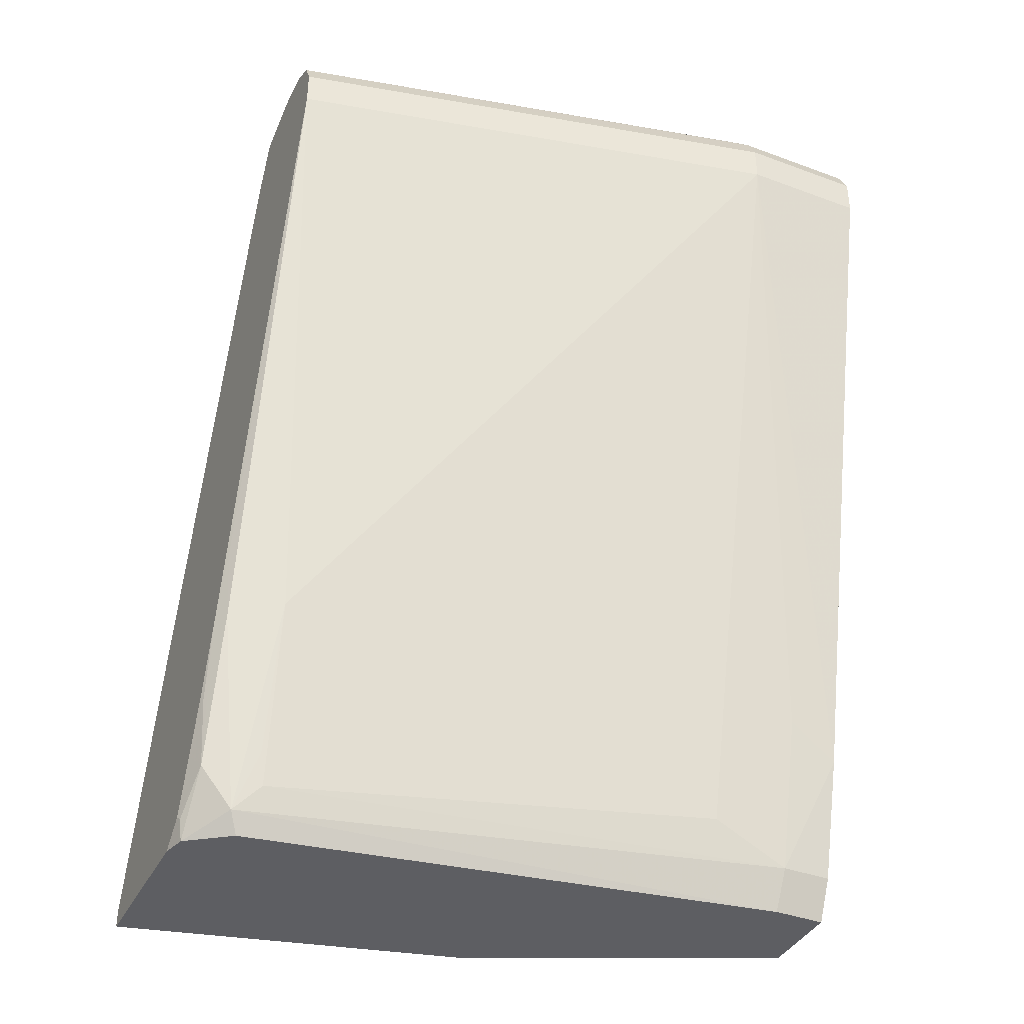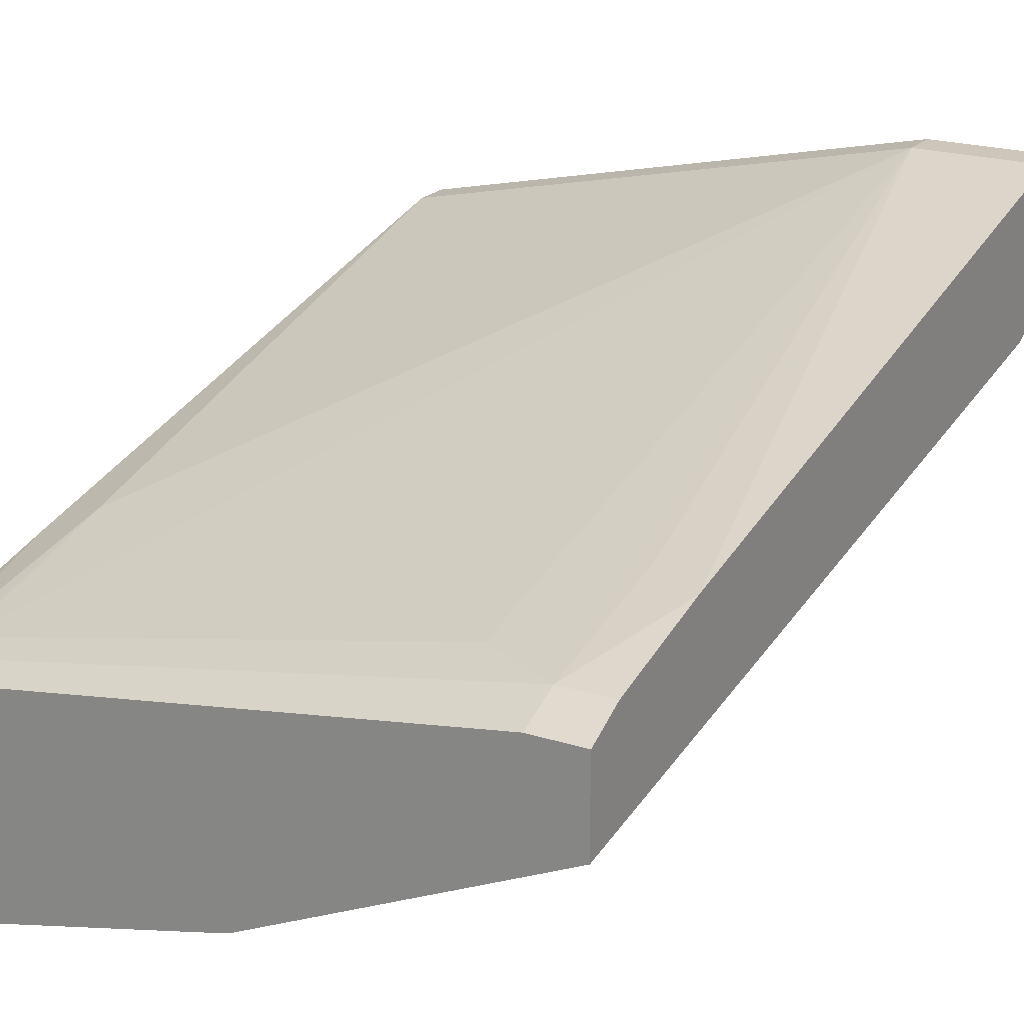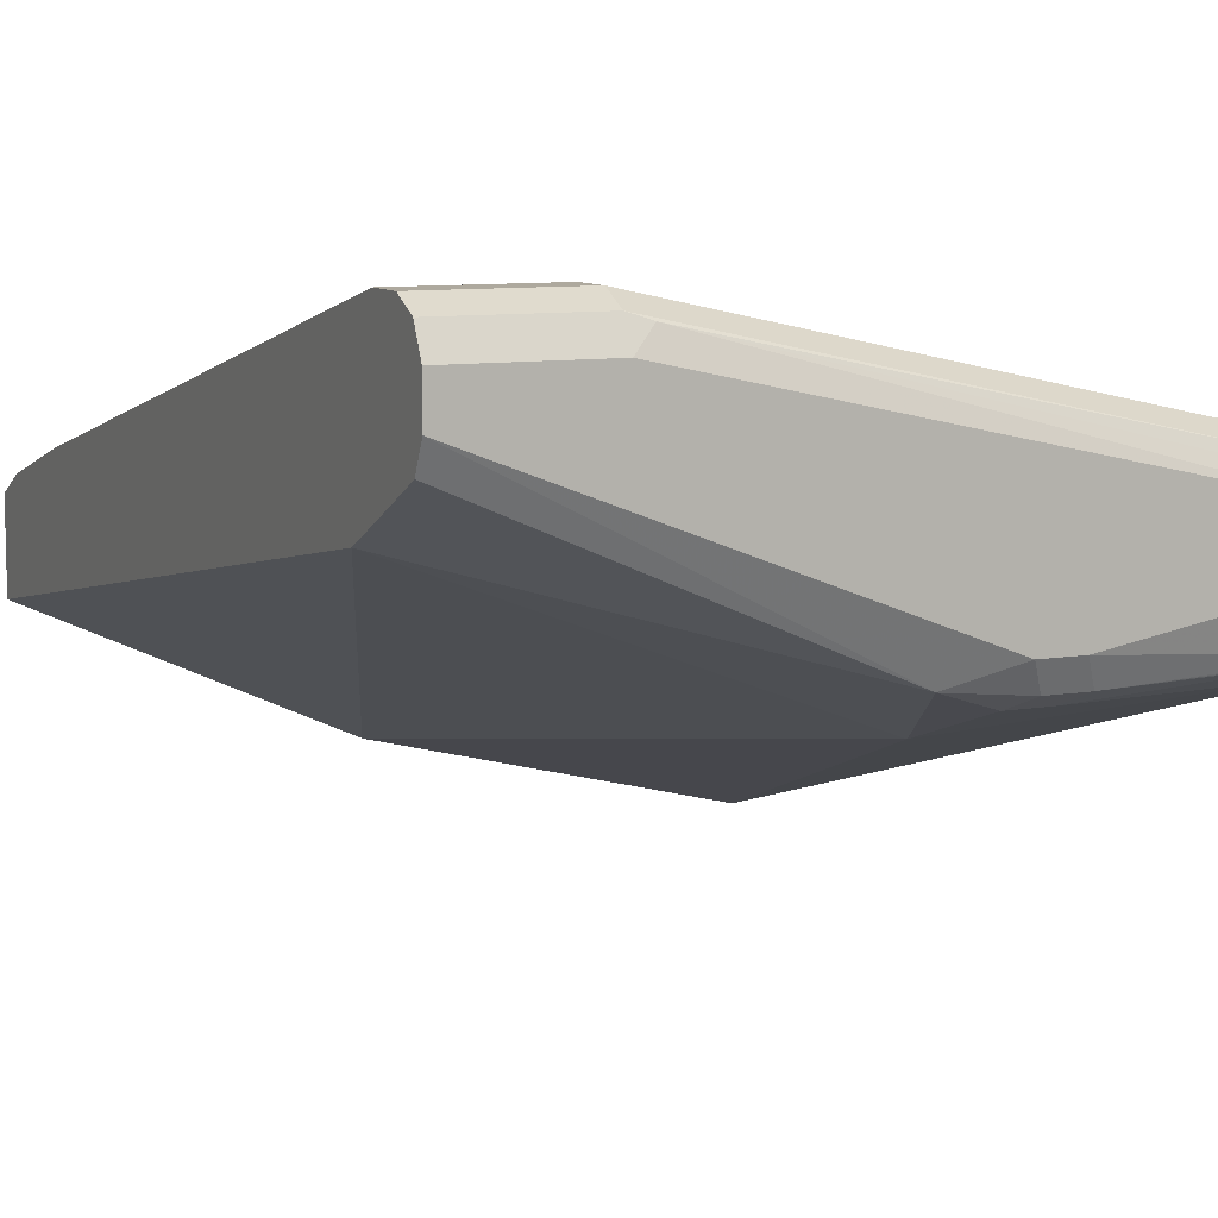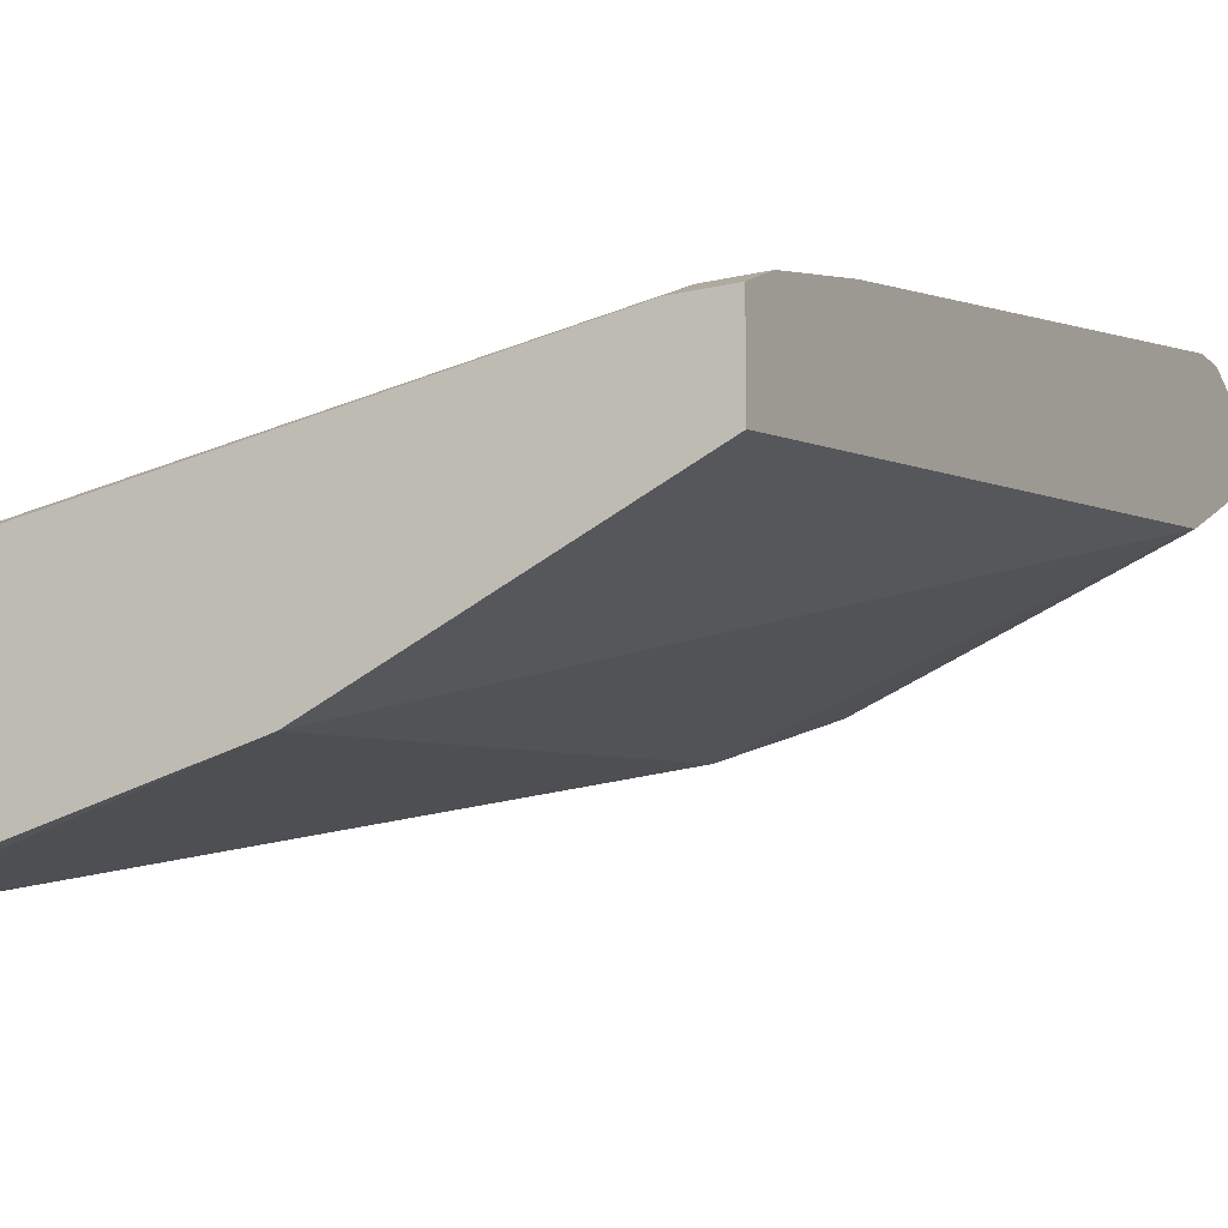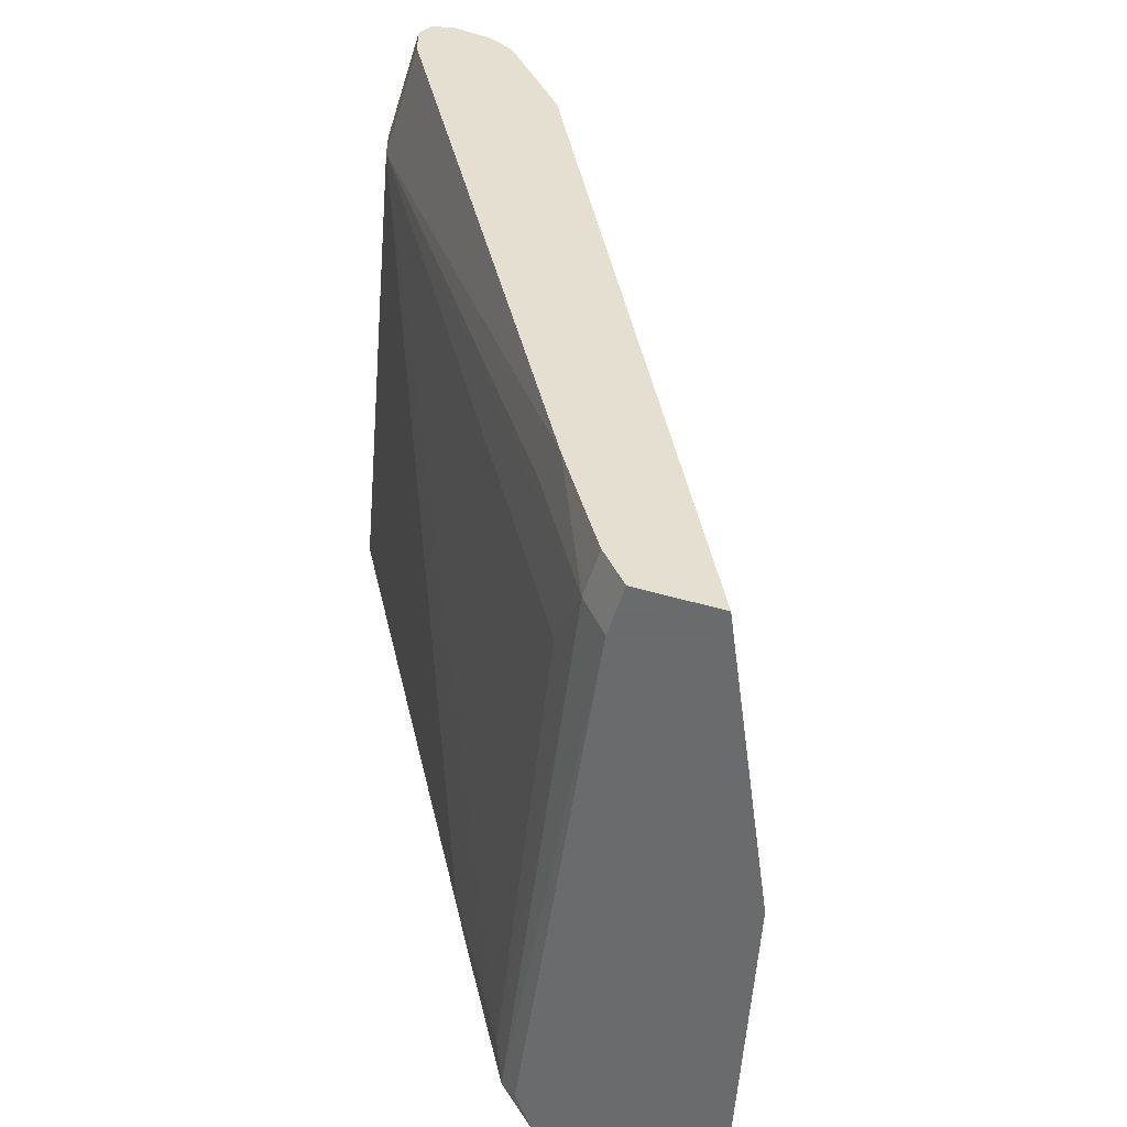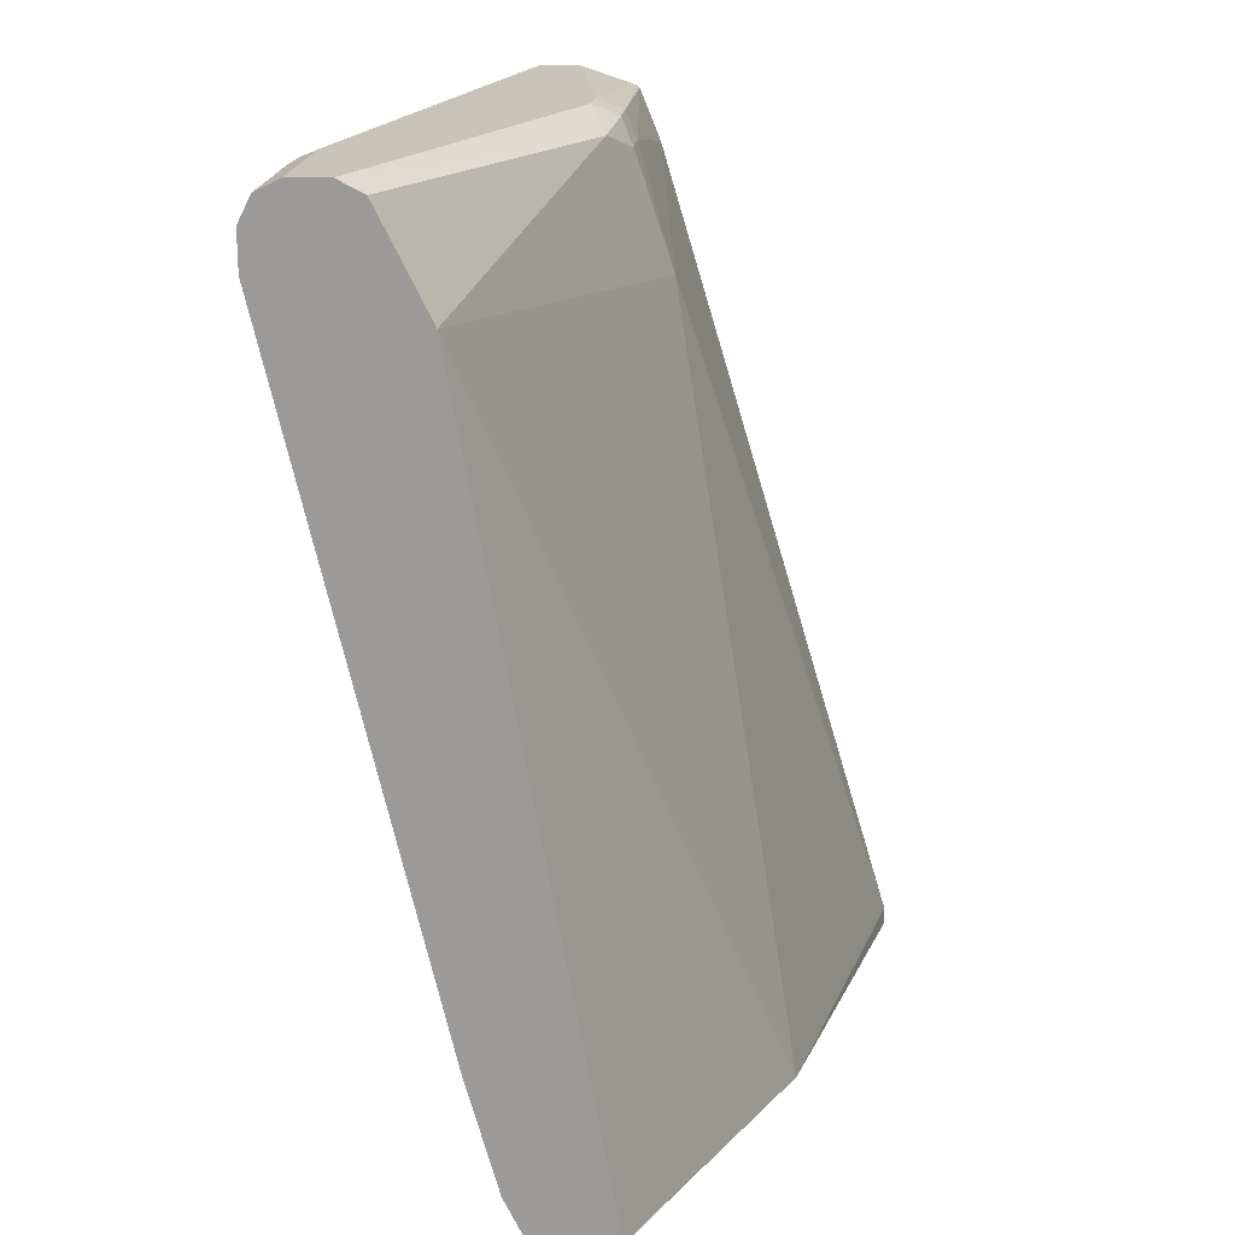
<metadata>
{"format":"obj","ext":"obj","renderer":"f3d","projection":"perspective","resolution":1024,"background":"white","views":[{"elev":-38.8,"azim":-24.9,"up":"+Y"},{"elev":21.3,"azim":29.7,"up":"+Z"},{"elev":9.0,"azim":155.4,"up":"+Z"},{"elev":-14.3,"azim":27.6,"up":"+Z"},{"elev":-53.2,"azim":72.8,"up":"+Y"},{"elev":19.6,"azim":95.6,"up":"+Y"}]}
</metadata>
<code>
v 0.006254 0.3364 0.8707
v -0.1979 0.3364 0.7916
v 0.006254 0.3364 0.8905
v 0.006254 0.3298 0.8575
v -0.1682 0.3265 0.7817
v -0.2177 0.3364 0.7916
v -0.2045 0.3298 0.7784
v -0.05938 0.3364 0.8905
v 0.006254 0.3319 0.8996
v 0.006254 0.3035 0.8443
v -0.1979 0.3166 0.7718
v 0.006254 0.277 0.8312
v -0.1979 0.2573 0.752
v -0.3275 0.3364 0.8114
v -0.2243 0.3298 0.7784
v -0.3275 0.327 0.7827
v -0.3275 0.3364 0.8312
v -0.06928 0.3314 0.9004
v -0.05938 0.3298 0.9037
v 0.006254 0.3298 0.9037
v -0.2177 0.3166 0.7718
v 0.006254 -0.1393 0.7566
v -0.1502 -0.1393 0.6846
v -0.3275 0.2988 0.7698
v -0.3275 -0.1296 0.6412
v -0.3275 0.3255 0.7807
v -0.3275 0.3265 0.7817
v -0.3275 0.3328 0.8384
v -0.3275 0.3298 0.8444
v -0.05938 0.3166 0.9103
v 0.006254 0.3166 0.9103
v 0.006254 -0.1393 0.8011
v -0.1591 -0.1393 0.6824
v -0.3275 -0.1393 0.6412
v -0.3275 0.3225 0.848
v -0.3275 0.3166 0.8509
v -0.05938 0.2968 0.9103
v 0.006254 0.2968 0.9103
v 0.006254 -0.1187 0.8114
v -0.0206 -0.1393 0.8011
v -0.3275 -0.1393 0.7274
v -0.3275 0.2968 0.8509
v -0.2968 -0.01979 0.7916
v -0.2935 -0.1154 0.7685
v -0.05938 -0.09891 0.8114
v -0.01982 -0.1187 0.8114
v -0.01982 -0.03953 0.8312
v 0.006254 -0.05662 0.8284
v -0.3014 -0.1393 0.7566
v -0.3067 -0.1286 0.7619
v -0.3261 -0.1393 0.733
v -0.3275 -0.1266 0.7401
v -0.3275 -0.03064 0.7698
v -0.3265 0.009923 0.7817
v -0.3232 -0.02635 0.7784
v -0.2968 -0.09891 0.7718
v -0.3244 -0.1393 0.74
v -0.3232 -0.1055 0.7586
v -0.3248 -0.1393 0.7382
v -0.3265 -0.1286 0.7421
v -0.3275 -0.09691 0.75
v -0.3275 -0.06724 0.7599
v -0.3265 -0.06925 0.7619
f 30 42 37
f 29 35 30
f 30 35 36
f 30 36 42
f 30 37 38
f 37 44 45
f 32 39 46
f 32 46 40
f 37 42 43
f 37 43 44
f 37 45 46
f 30 38 31
f 25 33 34
f 22 59 51
f 22 33 23
f 22 34 33
f 22 41 34
f 22 51 41
f 22 57 59
f 22 49 57
f 22 40 49
f 22 32 40
f 21 24 26
f 19 31 20
f 19 30 31
f 19 29 30
f 37 46 47
f 23 33 25
f 37 47 48
f 49 50 57
f 39 48 46
f 18 29 19
f 58 62 61
f 58 63 62
f 57 60 59
f 57 58 60
f 53 55 54
f 53 58 55
f 53 63 58
f 53 62 63
f 52 58 61
f 52 60 58
f 52 59 60
f 51 59 52
f 37 48 38
f 50 58 57
f 46 48 47
f 44 46 45
f 44 50 46
f 44 56 50
f 43 56 44
f 43 50 56
f 43 55 50
f 42 55 43
f 42 54 55
f 42 53 54
f 41 51 52
f 40 50 49
f 40 46 50
f 50 55 58
f 18 28 29
f 12 23 13
f 15 27 16
f 5 13 11
f 5 12 13
f 5 10 12
f 5 11 7
f 4 10 5
f 3 8 9
f 2 15 6
f 2 7 15
f 2 5 7
f 1 5 2
f 1 4 5
f 1 10 4
f 1 12 10
f 1 22 12
f 1 32 22
f 1 39 32
f 1 48 39
f 1 31 38
f 1 20 31
f 1 9 20
f 1 3 9
f 1 8 3
f 1 17 8
f 1 14 17
f 1 6 14
f 1 2 6
f 17 28 18
f 6 15 16
f 6 16 14
f 1 38 48
f 7 21 15
f 15 26 27
f 7 11 21
f 15 21 26
f 14 28 17
f 14 29 28
f 14 35 29
f 14 36 35
f 14 53 42
f 14 62 53
f 14 61 62
f 14 52 61
f 14 41 52
f 14 34 41
f 14 25 34
f 14 42 36
f 14 26 24
f 8 18 19
f 8 17 18
f 14 24 25
f 8 19 9
f 9 19 20
f 12 22 23
f 11 13 21
f 13 24 21
f 13 23 25
f 13 25 24
f 14 16 27
f 14 27 26

</code>
